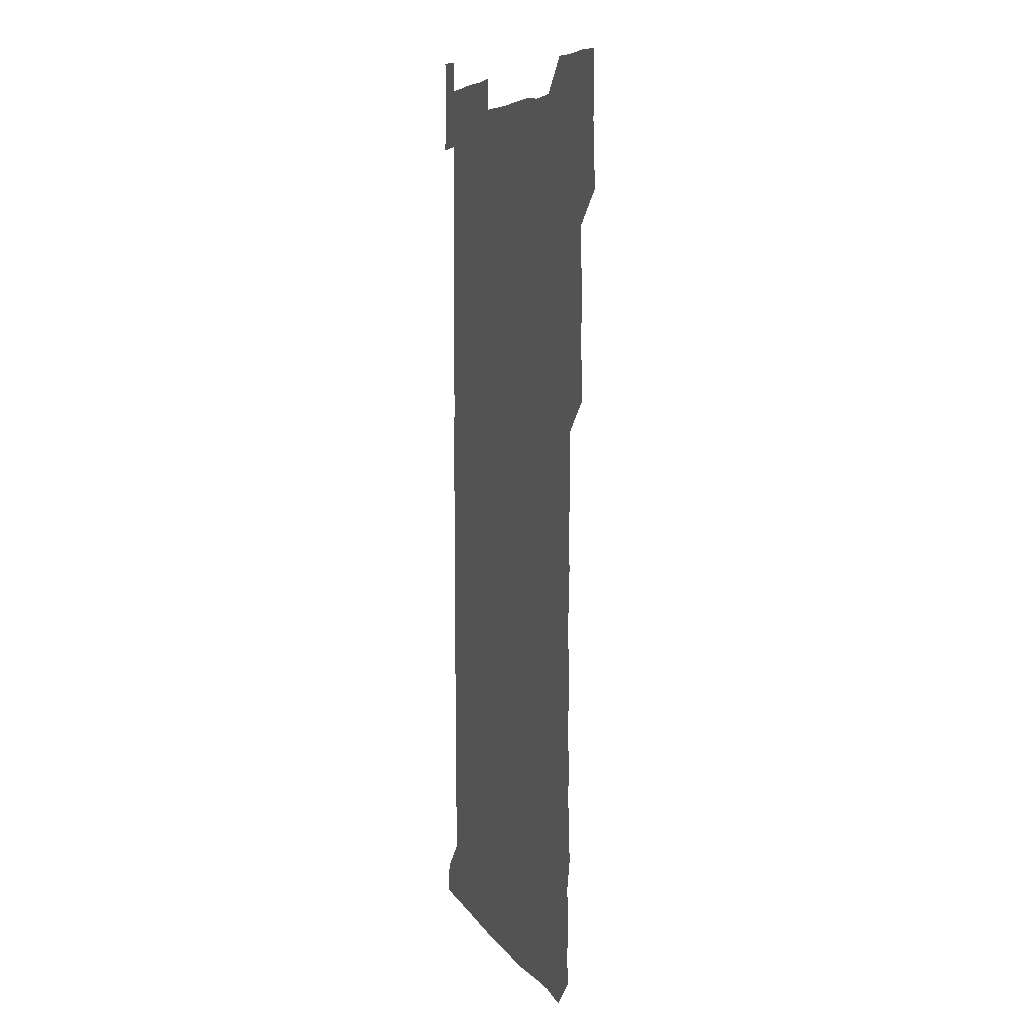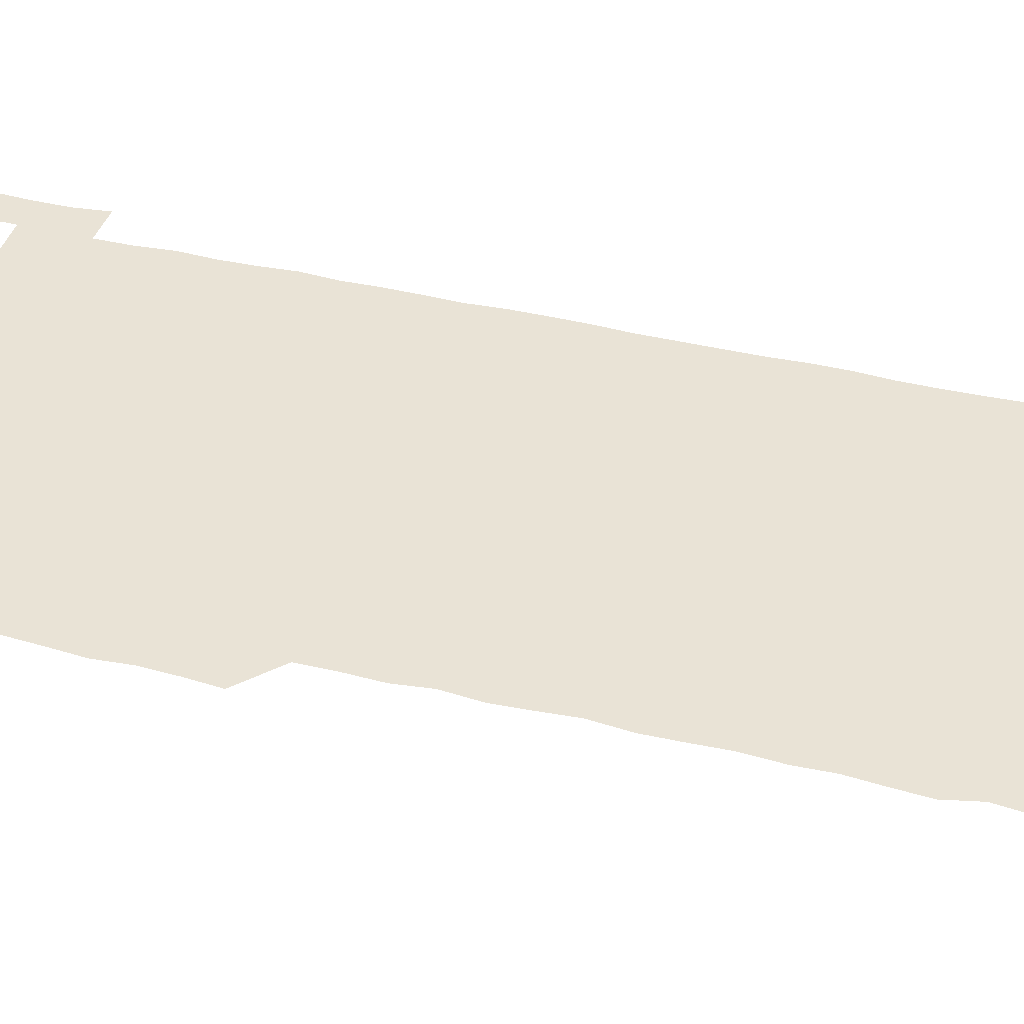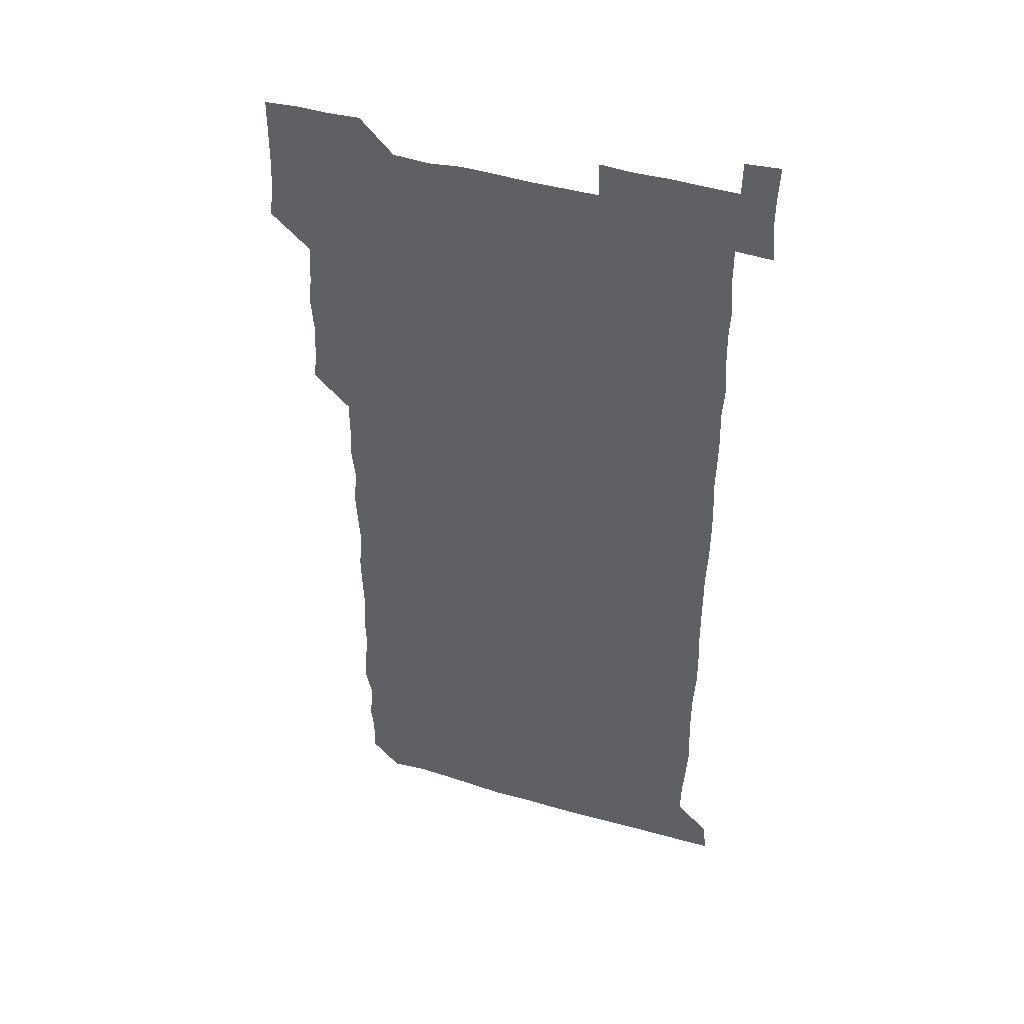
<metadata>
{"format":"obj","ext":"obj","renderer":"f3d","projection":"perspective","resolution":1024,"background":"white","views":[{"elev":6.8,"azim":-108.1,"up":"+Y"},{"elev":42.1,"azim":-74.0,"up":"+Z"},{"elev":44.4,"azim":18.6,"up":"+Y"}]}
</metadata>
<code>
v 463.4 527.2 0
v 465.3 540.5 0
v 466 555.8 0
v 466.1 570.9 0
v 466.2 586.1 0
v 478.2 435.5 0
v 479.5 449.6 0
v 480.2 464.9 0
v 479.1 479.7 0
v 480.3 494.9 0
v 481.3 511.3 0
v 481.9 526 0
v 479.6 540.9 0
v 483 555 0
v 481.7 570.2 0
v 480.7 586.9 0
v 494.8 163.2 0
v 495.5 178.7 0
v 494.1 191.8 0
v 495.8 208.5 0
v 492.7 222.7 0
v 493.7 236.8 0
v 494.9 251.8 0
v 494.3 266.3 0
v 495.4 282.4 0
v 494.8 298.3 0
v 494.5 312.6 0
v 496 329.1 0
v 495 344.3 0
v 494.2 358.7 0
v 495.7 374.5 0
v 494 389.5 0
v 494.6 404.8 0
v 494.5 420.1 0
v 496.6 436.2 0
v 496 451 0
v 496.9 466 0
v 496.5 480.9 0
v 495.8 495.7 0
v 496.8 511 0
v 496.5 526 0
v 497.1 540.7 0
v 496.6 555.7 0
v 496.1 570.8 0
v 495.6 586.6 0
v 507.9 149.7 0
v 511.7 166.9 0
v 513.5 182 0
v 511 196 0
v 512 210.8 0
v 511.7 225.9 0
v 512.9 241.7 0
v 513 256.6 0
v 512.4 271.6 0
v 511.7 285.9 0
v 511.9 300.8 0
v 510.1 315.2 0
v 511.1 330.5 0
v 511.5 345.8 0
v 511.2 360.9 0
v 511.5 375.9 0
v 512.3 391.4 0
v 512.4 406.3 0
v 510.3 420.9 0
v 511.3 436.1 0
v 512 451.4 0
v 511.7 466.1 0
v 510.1 480.9 0
v 511.5 495.9 0
v 511.4 510.9 0
v 511.9 525.8 0
v 511.6 540.7 0
v 511.2 555.7 0
v 510.7 570.5 0
v 509.6 587.2 0
v 523.4 151.2 0
v 526 166.5 0
v 527.9 182.9 0
v 526.1 196 0
v 527 211.6 0
v 527.2 226.9 0
v 527.1 241.7 0
v 527.2 256.8 0
v 527.1 271.7 0
v 526.9 286.5 0
v 526.8 301.4 0
v 526.8 316.6 0
v 527.1 331.6 0
v 526.9 346.5 0
v 526.6 361.3 0
v 526.5 376.3 0
v 526.7 391.3 0
v 526.5 406.2 0
v 526.2 421.2 0
v 526.3 436.3 0
v 525.7 451 0
v 525.8 466 0
v 527.5 481.4 0
v 526.5 496.1 0
v 526.5 511 0
v 526.4 525.8 0
v 526.8 540.4 0
v 526.3 555.3 0
v 524.5 571.8 0
v 538.9 150.4 0
v 541.4 167 0
v 541.8 182.1 0
v 542.7 198.1 0
v 542.2 212.3 0
v 542 227 0
v 541.9 241.9 0
v 541.6 256.6 0
v 541.5 271.4 0
v 541.6 286.6 0
v 541.5 301.4 0
v 541.9 316.9 0
v 541.4 331.3 0
v 541.4 346.3 0
v 541.3 361.2 0
v 541.8 376.6 0
v 541 391 0
v 542.1 406.8 0
v 541.5 421.3 0
v 541.7 436.4 0
v 541.8 451.4 0
v 541.7 466.3 0
v 541.4 481.2 0
v 541.3 496 0
v 541.4 510.9 0
v 541.1 525.8 0
v 542.2 540 0
v 541 555.9 0
v 540.6 570.9 0
v 554.5 149.2 0
v 555.9 165.3 0
v 556.5 182.7 0
v 557 198.3 0
v 556.7 211.8 0
v 556.9 227.2 0
v 556.4 241.5 0
v 556.5 256.7 0
v 556.4 271.5 0
v 556.1 286.2 0
v 556.5 301.7 0
v 556.1 316.1 0
v 556.3 331.4 0
v 556.3 346.3 0
v 555.7 360.4 0
v 556.3 376.3 0
v 556.1 391.1 0
v 556.5 406.4 0
v 556.3 421.3 0
v 556.1 436 0
v 556.4 451.2 0
v 556.3 466.1 0
v 556.2 481.1 0
v 556.2 496 0
v 556.2 510.9 0
v 556.1 525.8 0
v 556.6 540.1 0
v 556.3 555 0
v 555.3 572.3 0
v 568.9 148.1 0
v 571.4 167.4 0
v 571.2 181.4 0
v 571.1 197.1 0
v 571.7 213.5 0
v 571.7 227.3 0
v 571.2 241.5 0
v 571.2 256.5 0
v 571.4 271.6 0
v 571.3 286.6 0
v 571.2 301.5 0
v 571.4 316.7 0
v 571.3 331.4 0
v 570.6 345.7 0
v 571.5 361.9 0
v 571.5 376.8 0
v 571.3 391.4 0
v 571.3 406.4 0
v 571.2 421.2 0
v 571.2 436.2 0
v 571.5 451.3 0
v 571 466.2 0
v 571.1 481.1 0
v 571.3 496.1 0
v 571.2 510.9 0
v 571.2 525.8 0
v 571.2 540.6 0
v 571.1 555.5 0
v 570.2 572 0
v 584.6 148.6 0
v 586 167.6 0
v 586.4 182 0
v 586.2 197.2 0
v 586.1 211.7 0
v 586.2 227.2 0
v 586.2 241.7 0
v 586.1 256 0
v 586.3 272.2 0
v 586 286.2 0
v 586.1 301.8 0
v 586.1 316.3 0
v 586.3 331.8 0
v 586.1 346.4 0
v 586.2 361.5 0
v 586 376 0
v 586.2 391.4 0
v 586.1 406.2 0
v 586.1 421.3 0
v 586 436 0
v 586 451.2 0
v 586.2 466.2 0
v 586 481.1 0
v 586 496 0
v 586.2 510.9 0
v 586.1 525.8 0
v 586.2 540.5 0
v 586.1 555.6 0
v 585.6 571.5 0
v 600.5 148.3 0
v 600.6 166.7 0
v 601.1 182.9 0
v 601.1 196.9 0
v 600.8 211.5 0
v 600.5 227.8 0
v 601.2 240.7 0
v 601 255.8 0
v 601 271.9 0
v 601 286.4 0
v 601 301.1 0
v 600.9 315.9 0
v 600.9 332.3 0
v 600.9 346.1 0
v 601.1 361.8 0
v 601 376.6 0
v 601 391.2 0
v 600.9 406.3 0
v 601 421.1 0
v 600.9 436 0
v 601 451.4 0
v 601 466.1 0
v 601 481.1 0
v 600.9 496 0
v 601 510.9 0
v 601 525.7 0
v 601 540 0
v 600.9 556.3 0
v 600.9 571.5 0
v 616 148.3 0
v 615.9 165.2 0
v 615.5 182.3 0
v 615.9 197.6 0
v 615.9 211.5 0
v 615.7 226.5 0
v 615.8 242.2 0
v 615.9 255.8 0
v 615.6 272.3 0
v 615.7 286.7 0
v 615.9 301.1 0
v 615.8 316.4 0
v 615.8 331.5 0
v 615.8 347 0
v 615.8 361.5 0
v 616 376.1 0
v 615.8 391.5 0
v 615.9 406.2 0
v 615.8 421.2 0
v 615.7 436.4 0
v 615.9 451.2 0
v 615.8 466.2 0
v 615.8 481 0
v 616.1 496 0
v 615.9 511.1 0
v 615.9 525.9 0
v 615.8 540.6 0
v 616 555.5 0
v 616.1 571.6 0
v 615.9 586.9 0
v 630.9 148.7 0
v 631 168 0
v 630.9 181 0
v 630 198.2 0
v 630.5 212 0
v 630.8 226.2 0
v 630.5 241.8 0
v 630.4 257.2 0
v 630.5 271.8 0
v 630.9 286 0
v 630.7 301.2 0
v 630.7 316.4 0
v 630.4 331.9 0
v 630.2 347 0
v 630.4 361.7 0
v 630.6 376.4 0
v 630.5 391.5 0
v 630.5 406.4 0
v 630.7 421.2 0
v 631.2 435.8 0
v 630.6 451.4 0
v 630.3 466.2 0
v 630.6 481 0
v 630.8 496 0
v 630.8 511 0
v 630.7 525.9 0
v 630.8 540.8 0
v 630.9 555.5 0
v 631.1 570.5 0
v 630.8 586 0
v 646.9 149.2 0
v 645.6 167.5 0
v 645.7 181.7 0
v 645.5 196.7 0
v 645.6 211.5 0
v 645.5 226.4 0
v 645 242 0
v 646.2 255.8 0
v 645.3 271.8 0
v 644.7 287.8 0
v 644.9 302 0
v 645.4 316.3 0
v 645.1 331.6 0
v 646.2 345.9 0
v 645.1 361.7 0
v 645.6 376.3 0
v 646.1 391 0
v 645.5 406.3 0
v 645.4 421.3 0
v 645.5 436.2 0
v 645 451.4 0
v 646.1 466.1 0
v 645.3 481.2 0
v 645.7 496 0
v 645.7 511 0
v 645.7 525.9 0
v 645.6 540.8 0
v 645.8 555.7 0
v 645.9 570.4 0
v 645.9 586.4 0
v 662.4 149.6 0
v 659.5 168.3 0
v 660.3 181.4 0
v 660.8 195.7 0
v 660.3 211.4 0
v 659.9 226.8 0
v 660.1 241.3 0
v 660.4 256.1 0
v 660 271.5 0
v 660.5 286.3 0
v 660.6 301.1 0
v 659.5 316.6 0
v 660.8 330.8 0
v 661.1 345.6 0
v 659.6 361.7 0
v 660.4 376.2 0
v 660.7 391.1 0
v 659.9 406.4 0
v 660.1 421.1 0
v 660.7 436 0
v 660.3 451.1 0
v 661.2 465.9 0
v 660.4 481.2 0
v 660.4 495.9 0
v 660.6 510.9 0
v 661.4 526 0
v 660.9 541 0
v 660.8 556 0
v 660.6 570.6 0
v 661 585.9 0
v 677.6 149.8 0
v 675 166 0
v 674.9 179.7 0
v 675.2 194.8 0
v 676.2 209.3 0
v 677.1 223.8 0
v 676.5 238.8 0
v 676.2 254 0
v 676.3 269.3 0
v 677.3 284.1 0
v 677.4 298.8 0
v 676.7 314.1 0
v 676.6 329.4 0
v 676.7 344.5 0
v 676.6 360 0
v 677.4 375 0
v 677.5 389.7 0
v 677.5 404.7 0
v 676.6 420.1 0
v 677 435.3 0
v 677.2 450.5 0
v 676.7 465.6 0
v 677.7 480.5 0
v 676.7 495.6 0
v 676.3 510.8 0
v 677 525.7 0
v 675.8 541.3 0
v 675.7 556.8 0
v 675.6 570.7 0
v 675.9 585.7 0
v 676 600.4 0
v 691.2 150.2 0
v 689.4 164.6 0
v 692.5 556.1 0
v 690.8 571 0
v 690.8 586 0
v 691.6 601.3 0
f 11 12 1
f 1 12 2
f 12 13 2
f 2 13 3
f 13 14 3
f 3 14 4
f 14 15 4
f 4 15 5
f 15 16 5
f 34 35 6
f 6 35 7
f 35 36 7
f 7 36 8
f 36 37 8
f 8 37 9
f 37 38 9
f 9 38 10
f 38 39 10
f 10 39 11
f 39 40 11
f 11 40 12
f 40 41 12
f 12 41 13
f 41 42 13
f 13 42 14
f 42 43 14
f 14 43 15
f 43 44 15
f 15 44 16
f 44 45 16
f 46 47 17
f 17 47 18
f 47 48 18
f 18 48 19
f 48 49 19
f 19 49 20
f 49 50 20
f 20 50 21
f 50 51 21
f 21 51 22
f 51 52 22
f 22 52 23
f 52 53 23
f 23 53 24
f 53 54 24
f 24 54 25
f 54 55 25
f 25 55 26
f 55 56 26
f 26 56 27
f 56 57 27
f 27 57 28
f 57 58 28
f 28 58 29
f 58 59 29
f 29 59 30
f 59 60 30
f 30 60 31
f 60 61 31
f 31 61 32
f 61 62 32
f 32 62 33
f 62 63 33
f 33 63 34
f 63 64 34
f 34 64 35
f 64 65 35
f 35 65 36
f 65 66 36
f 36 66 37
f 66 67 37
f 37 67 38
f 67 68 38
f 38 68 39
f 68 69 39
f 39 69 40
f 69 70 40
f 40 70 41
f 70 71 41
f 41 71 42
f 71 72 42
f 42 72 43
f 72 73 43
f 43 73 44
f 73 74 44
f 44 74 45
f 74 75 45
f 46 76 47
f 76 77 47
f 47 77 48
f 77 78 48
f 48 78 49
f 78 79 49
f 49 79 50
f 79 80 50
f 50 80 51
f 80 81 51
f 51 81 52
f 81 82 52
f 52 82 53
f 82 83 53
f 53 83 54
f 83 84 54
f 54 84 55
f 84 85 55
f 55 85 56
f 85 86 56
f 56 86 57
f 86 87 57
f 57 87 58
f 87 88 58
f 58 88 59
f 88 89 59
f 59 89 60
f 89 90 60
f 60 90 61
f 90 91 61
f 61 91 62
f 91 92 62
f 62 92 63
f 92 93 63
f 63 93 64
f 93 94 64
f 64 94 65
f 94 95 65
f 65 95 66
f 95 96 66
f 66 96 67
f 96 97 67
f 67 97 68
f 97 98 68
f 68 98 69
f 98 99 69
f 69 99 70
f 99 100 70
f 70 100 71
f 100 101 71
f 71 101 72
f 101 102 72
f 72 102 73
f 102 103 73
f 73 103 74
f 103 104 74
f 74 104 75
f 76 105 77
f 105 106 77
f 77 106 78
f 106 107 78
f 78 107 79
f 107 108 79
f 79 108 80
f 108 109 80
f 80 109 81
f 109 110 81
f 81 110 82
f 110 111 82
f 82 111 83
f 111 112 83
f 83 112 84
f 112 113 84
f 84 113 85
f 113 114 85
f 85 114 86
f 114 115 86
f 86 115 87
f 115 116 87
f 87 116 88
f 116 117 88
f 88 117 89
f 117 118 89
f 89 118 90
f 118 119 90
f 90 119 91
f 119 120 91
f 91 120 92
f 120 121 92
f 92 121 93
f 121 122 93
f 93 122 94
f 122 123 94
f 94 123 95
f 123 124 95
f 95 124 96
f 124 125 96
f 96 125 97
f 125 126 97
f 97 126 98
f 126 127 98
f 98 127 99
f 127 128 99
f 99 128 100
f 128 129 100
f 100 129 101
f 129 130 101
f 101 130 102
f 130 131 102
f 102 131 103
f 131 132 103
f 103 132 104
f 132 133 104
f 105 134 106
f 134 135 106
f 106 135 107
f 135 136 107
f 107 136 108
f 136 137 108
f 108 137 109
f 137 138 109
f 109 138 110
f 138 139 110
f 110 139 111
f 139 140 111
f 111 140 112
f 140 141 112
f 112 141 113
f 141 142 113
f 113 142 114
f 142 143 114
f 114 143 115
f 143 144 115
f 115 144 116
f 144 145 116
f 116 145 117
f 145 146 117
f 117 146 118
f 146 147 118
f 118 147 119
f 147 148 119
f 119 148 120
f 148 149 120
f 120 149 121
f 149 150 121
f 121 150 122
f 150 151 122
f 122 151 123
f 151 152 123
f 123 152 124
f 152 153 124
f 124 153 125
f 153 154 125
f 125 154 126
f 154 155 126
f 126 155 127
f 155 156 127
f 127 156 128
f 156 157 128
f 128 157 129
f 157 158 129
f 129 158 130
f 158 159 130
f 130 159 131
f 159 160 131
f 131 160 132
f 160 161 132
f 132 161 133
f 161 162 133
f 134 163 135
f 163 164 135
f 135 164 136
f 164 165 136
f 136 165 137
f 165 166 137
f 137 166 138
f 166 167 138
f 138 167 139
f 167 168 139
f 139 168 140
f 168 169 140
f 140 169 141
f 169 170 141
f 141 170 142
f 170 171 142
f 142 171 143
f 171 172 143
f 143 172 144
f 172 173 144
f 144 173 145
f 173 174 145
f 145 174 146
f 174 175 146
f 146 175 147
f 175 176 147
f 147 176 148
f 176 177 148
f 148 177 149
f 177 178 149
f 149 178 150
f 178 179 150
f 150 179 151
f 179 180 151
f 151 180 152
f 180 181 152
f 152 181 153
f 181 182 153
f 153 182 154
f 182 183 154
f 154 183 155
f 183 184 155
f 155 184 156
f 184 185 156
f 156 185 157
f 185 186 157
f 157 186 158
f 186 187 158
f 158 187 159
f 187 188 159
f 159 188 160
f 188 189 160
f 160 189 161
f 189 190 161
f 161 190 162
f 190 191 162
f 163 192 164
f 192 193 164
f 164 193 165
f 193 194 165
f 165 194 166
f 194 195 166
f 166 195 167
f 195 196 167
f 167 196 168
f 196 197 168
f 168 197 169
f 197 198 169
f 169 198 170
f 198 199 170
f 170 199 171
f 199 200 171
f 171 200 172
f 200 201 172
f 172 201 173
f 201 202 173
f 173 202 174
f 202 203 174
f 174 203 175
f 203 204 175
f 175 204 176
f 204 205 176
f 176 205 177
f 205 206 177
f 177 206 178
f 206 207 178
f 178 207 179
f 207 208 179
f 179 208 180
f 208 209 180
f 180 209 181
f 209 210 181
f 181 210 182
f 210 211 182
f 182 211 183
f 211 212 183
f 183 212 184
f 212 213 184
f 184 213 185
f 213 214 185
f 185 214 186
f 214 215 186
f 186 215 187
f 215 216 187
f 187 216 188
f 216 217 188
f 188 217 189
f 217 218 189
f 189 218 190
f 218 219 190
f 190 219 191
f 219 220 191
f 192 221 193
f 221 222 193
f 193 222 194
f 222 223 194
f 194 223 195
f 223 224 195
f 195 224 196
f 224 225 196
f 196 225 197
f 225 226 197
f 197 226 198
f 226 227 198
f 198 227 199
f 227 228 199
f 199 228 200
f 228 229 200
f 200 229 201
f 229 230 201
f 201 230 202
f 230 231 202
f 202 231 203
f 231 232 203
f 203 232 204
f 232 233 204
f 204 233 205
f 233 234 205
f 205 234 206
f 234 235 206
f 206 235 207
f 235 236 207
f 207 236 208
f 236 237 208
f 208 237 209
f 237 238 209
f 209 238 210
f 238 239 210
f 210 239 211
f 239 240 211
f 211 240 212
f 240 241 212
f 212 241 213
f 241 242 213
f 213 242 214
f 242 243 214
f 214 243 215
f 243 244 215
f 215 244 216
f 244 245 216
f 216 245 217
f 245 246 217
f 217 246 218
f 246 247 218
f 218 247 219
f 247 248 219
f 219 248 220
f 248 249 220
f 221 250 222
f 250 251 222
f 222 251 223
f 251 252 223
f 223 252 224
f 252 253 224
f 224 253 225
f 253 254 225
f 225 254 226
f 254 255 226
f 226 255 227
f 255 256 227
f 227 256 228
f 256 257 228
f 228 257 229
f 257 258 229
f 229 258 230
f 258 259 230
f 230 259 231
f 259 260 231
f 231 260 232
f 260 261 232
f 232 261 233
f 261 262 233
f 233 262 234
f 262 263 234
f 234 263 235
f 263 264 235
f 235 264 236
f 264 265 236
f 236 265 237
f 265 266 237
f 237 266 238
f 266 267 238
f 238 267 239
f 267 268 239
f 239 268 240
f 268 269 240
f 240 269 241
f 269 270 241
f 241 270 242
f 270 271 242
f 242 271 243
f 271 272 243
f 243 272 244
f 272 273 244
f 244 273 245
f 273 274 245
f 245 274 246
f 274 275 246
f 246 275 247
f 275 276 247
f 247 276 248
f 276 277 248
f 248 277 249
f 277 278 249
f 250 280 251
f 280 281 251
f 251 281 252
f 281 282 252
f 252 282 253
f 282 283 253
f 253 283 254
f 283 284 254
f 254 284 255
f 284 285 255
f 255 285 256
f 285 286 256
f 256 286 257
f 286 287 257
f 257 287 258
f 287 288 258
f 258 288 259
f 288 289 259
f 259 289 260
f 289 290 260
f 260 290 261
f 290 291 261
f 261 291 262
f 291 292 262
f 262 292 263
f 292 293 263
f 263 293 264
f 293 294 264
f 264 294 265
f 294 295 265
f 265 295 266
f 295 296 266
f 266 296 267
f 296 297 267
f 267 297 268
f 297 298 268
f 268 298 269
f 298 299 269
f 269 299 270
f 299 300 270
f 270 300 271
f 300 301 271
f 271 301 272
f 301 302 272
f 272 302 273
f 302 303 273
f 273 303 274
f 303 304 274
f 274 304 275
f 304 305 275
f 275 305 276
f 305 306 276
f 276 306 277
f 306 307 277
f 277 307 278
f 307 308 278
f 278 308 279
f 308 309 279
f 280 310 281
f 310 311 281
f 281 311 282
f 311 312 282
f 282 312 283
f 312 313 283
f 283 313 284
f 313 314 284
f 284 314 285
f 314 315 285
f 285 315 286
f 315 316 286
f 286 316 287
f 316 317 287
f 287 317 288
f 317 318 288
f 288 318 289
f 318 319 289
f 289 319 290
f 319 320 290
f 290 320 291
f 320 321 291
f 291 321 292
f 321 322 292
f 292 322 293
f 322 323 293
f 293 323 294
f 323 324 294
f 294 324 295
f 324 325 295
f 295 325 296
f 325 326 296
f 296 326 297
f 326 327 297
f 297 327 298
f 327 328 298
f 298 328 299
f 328 329 299
f 299 329 300
f 329 330 300
f 300 330 301
f 330 331 301
f 301 331 302
f 331 332 302
f 302 332 303
f 332 333 303
f 303 333 304
f 333 334 304
f 304 334 305
f 334 335 305
f 305 335 306
f 335 336 306
f 306 336 307
f 336 337 307
f 307 337 308
f 337 338 308
f 308 338 309
f 338 339 309
f 310 340 311
f 340 341 311
f 311 341 312
f 341 342 312
f 312 342 313
f 342 343 313
f 313 343 314
f 343 344 314
f 314 344 315
f 344 345 315
f 315 345 316
f 345 346 316
f 316 346 317
f 346 347 317
f 317 347 318
f 347 348 318
f 318 348 319
f 348 349 319
f 319 349 320
f 349 350 320
f 320 350 321
f 350 351 321
f 321 351 322
f 351 352 322
f 322 352 323
f 352 353 323
f 323 353 324
f 353 354 324
f 324 354 325
f 354 355 325
f 325 355 326
f 355 356 326
f 326 356 327
f 356 357 327
f 327 357 328
f 357 358 328
f 328 358 329
f 358 359 329
f 329 359 330
f 359 360 330
f 330 360 331
f 360 361 331
f 331 361 332
f 361 362 332
f 332 362 333
f 362 363 333
f 333 363 334
f 363 364 334
f 334 364 335
f 364 365 335
f 335 365 336
f 365 366 336
f 336 366 337
f 366 367 337
f 337 367 338
f 367 368 338
f 338 368 339
f 368 369 339
f 340 370 341
f 370 371 341
f 341 371 342
f 371 372 342
f 342 372 343
f 372 373 343
f 343 373 344
f 373 374 344
f 344 374 345
f 374 375 345
f 345 375 346
f 375 376 346
f 346 376 347
f 376 377 347
f 347 377 348
f 377 378 348
f 348 378 349
f 378 379 349
f 349 379 350
f 379 380 350
f 350 380 351
f 380 381 351
f 351 381 352
f 381 382 352
f 352 382 353
f 382 383 353
f 353 383 354
f 383 384 354
f 354 384 355
f 384 385 355
f 355 385 356
f 385 386 356
f 356 386 357
f 386 387 357
f 357 387 358
f 387 388 358
f 358 388 359
f 388 389 359
f 359 389 360
f 389 390 360
f 360 390 361
f 390 391 361
f 361 391 362
f 391 392 362
f 362 392 363
f 392 393 363
f 363 393 364
f 393 394 364
f 364 394 365
f 394 395 365
f 365 395 366
f 395 396 366
f 366 396 367
f 396 397 367
f 367 397 368
f 397 398 368
f 368 398 369
f 398 399 369
f 370 401 371
f 401 402 371
f 371 402 372
f 397 403 398
f 403 404 398
f 398 404 399
f 404 405 399
f 399 405 400
f 405 406 400

</code>
